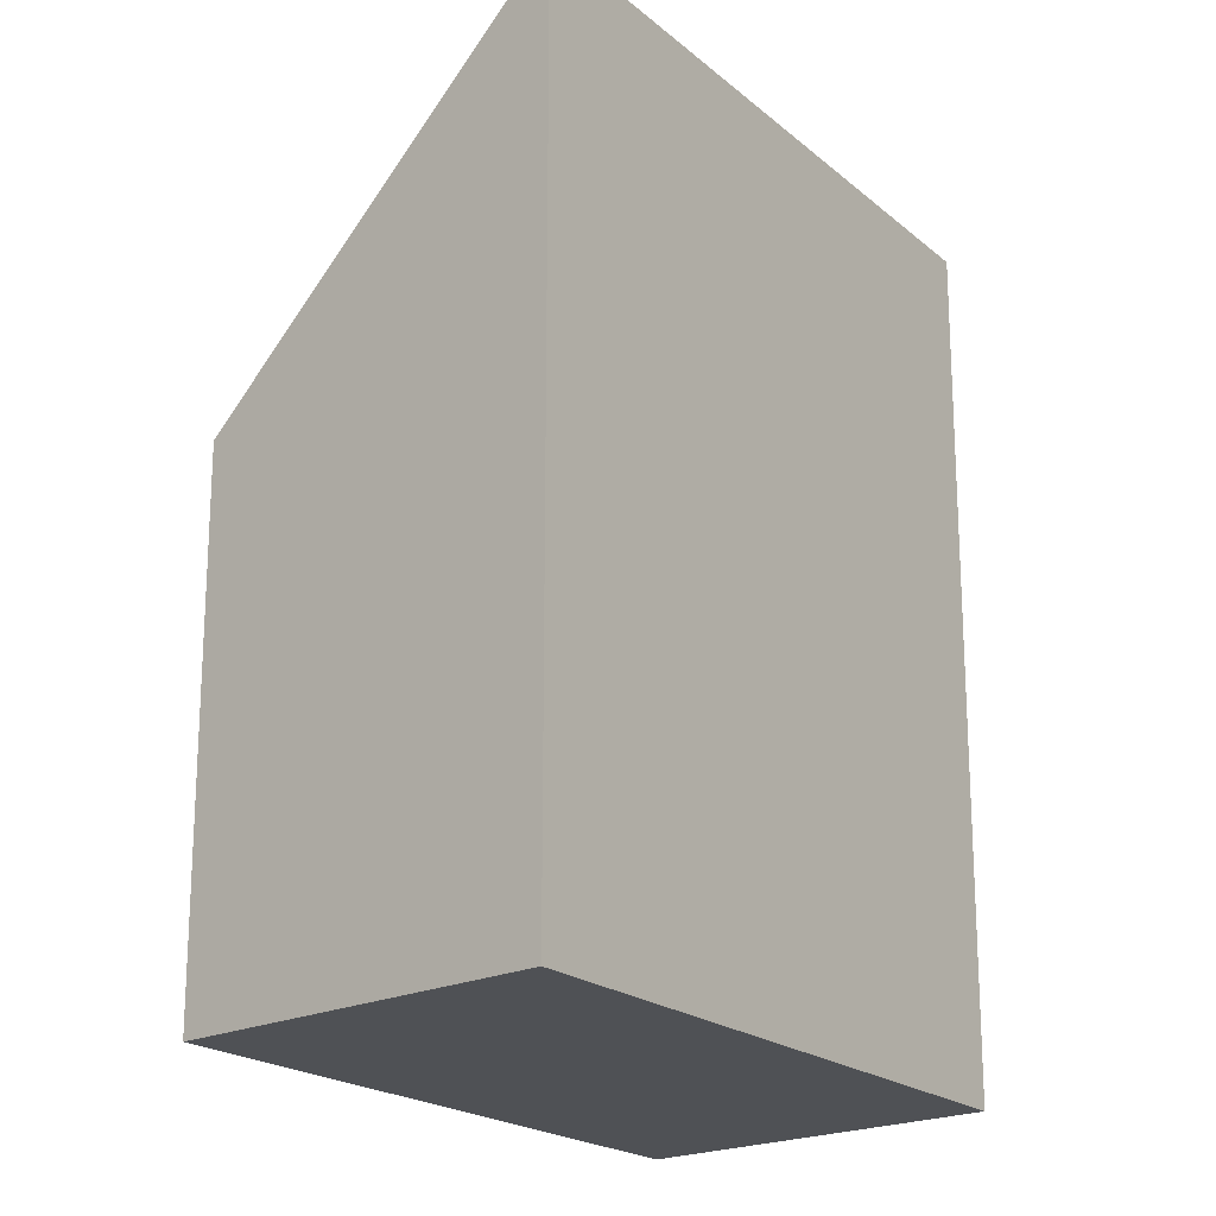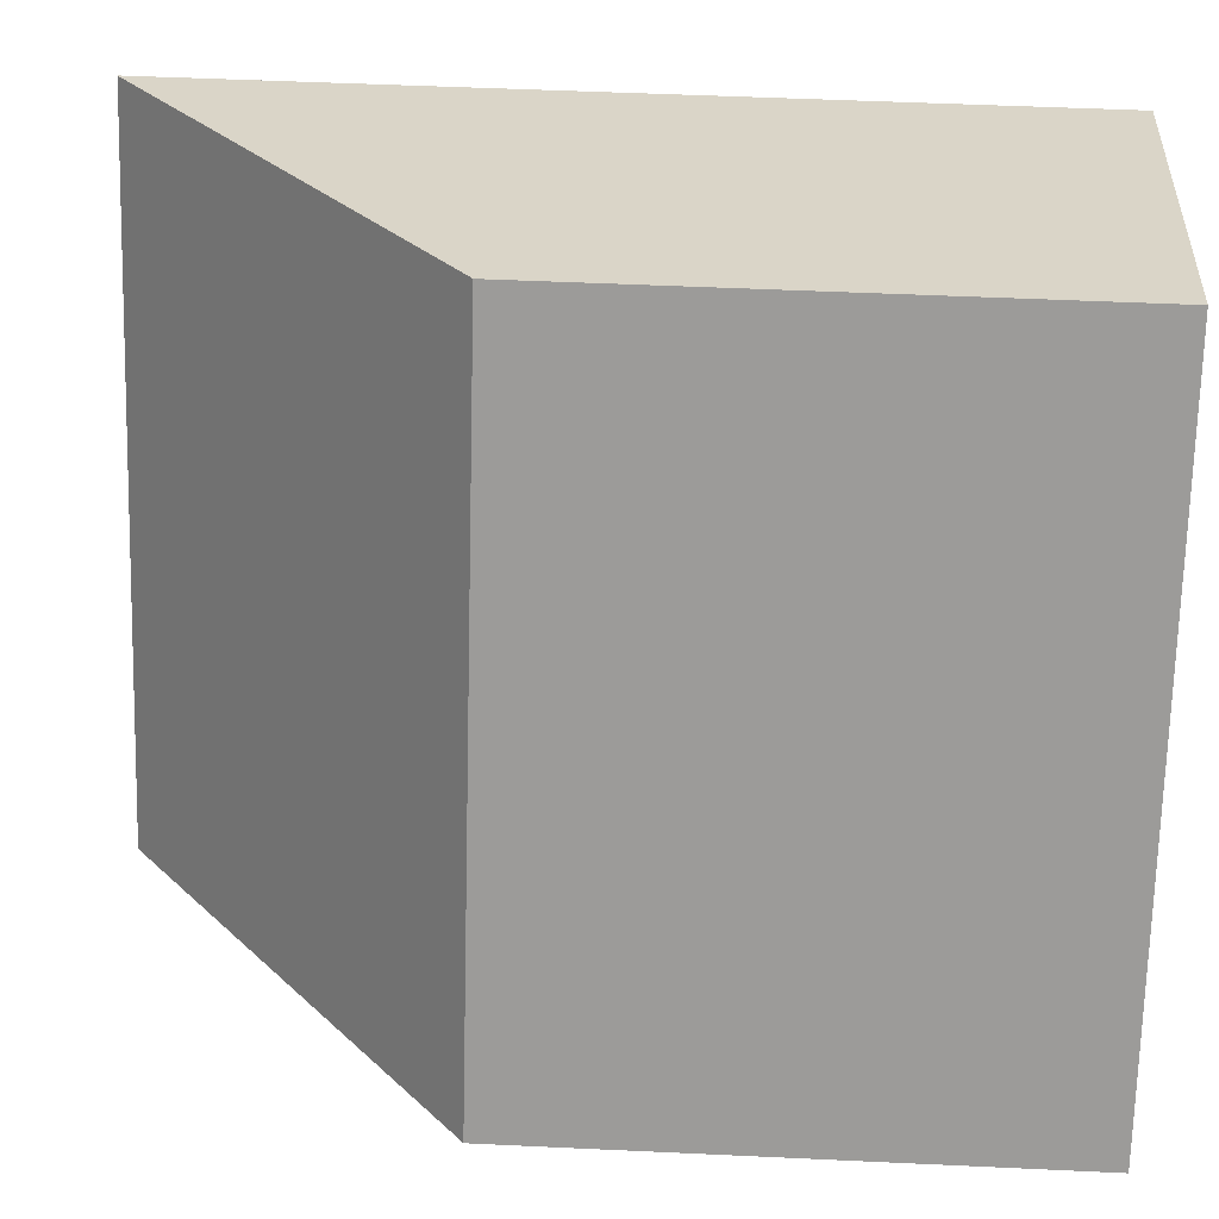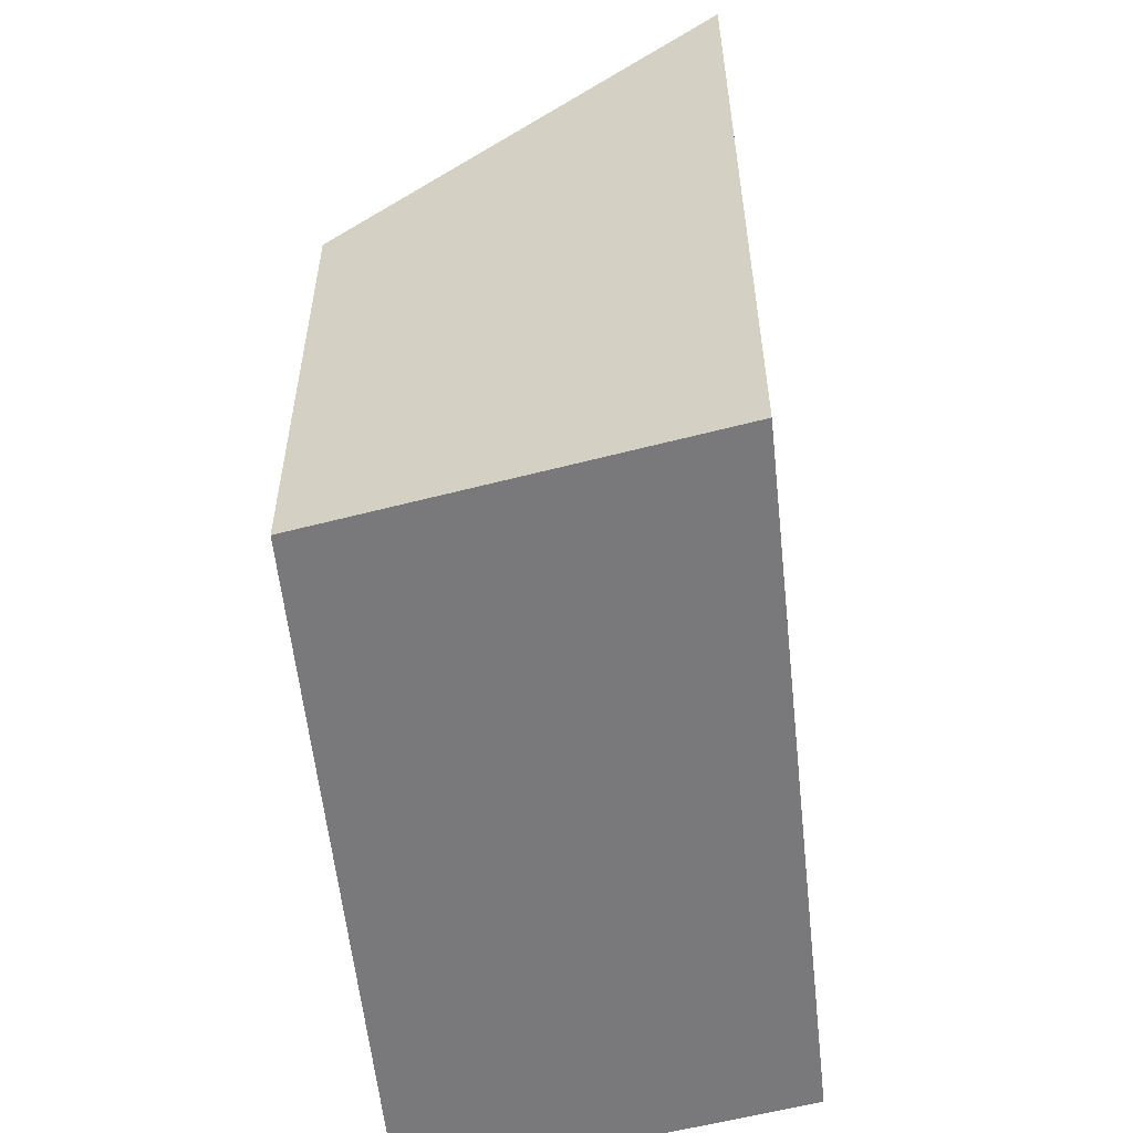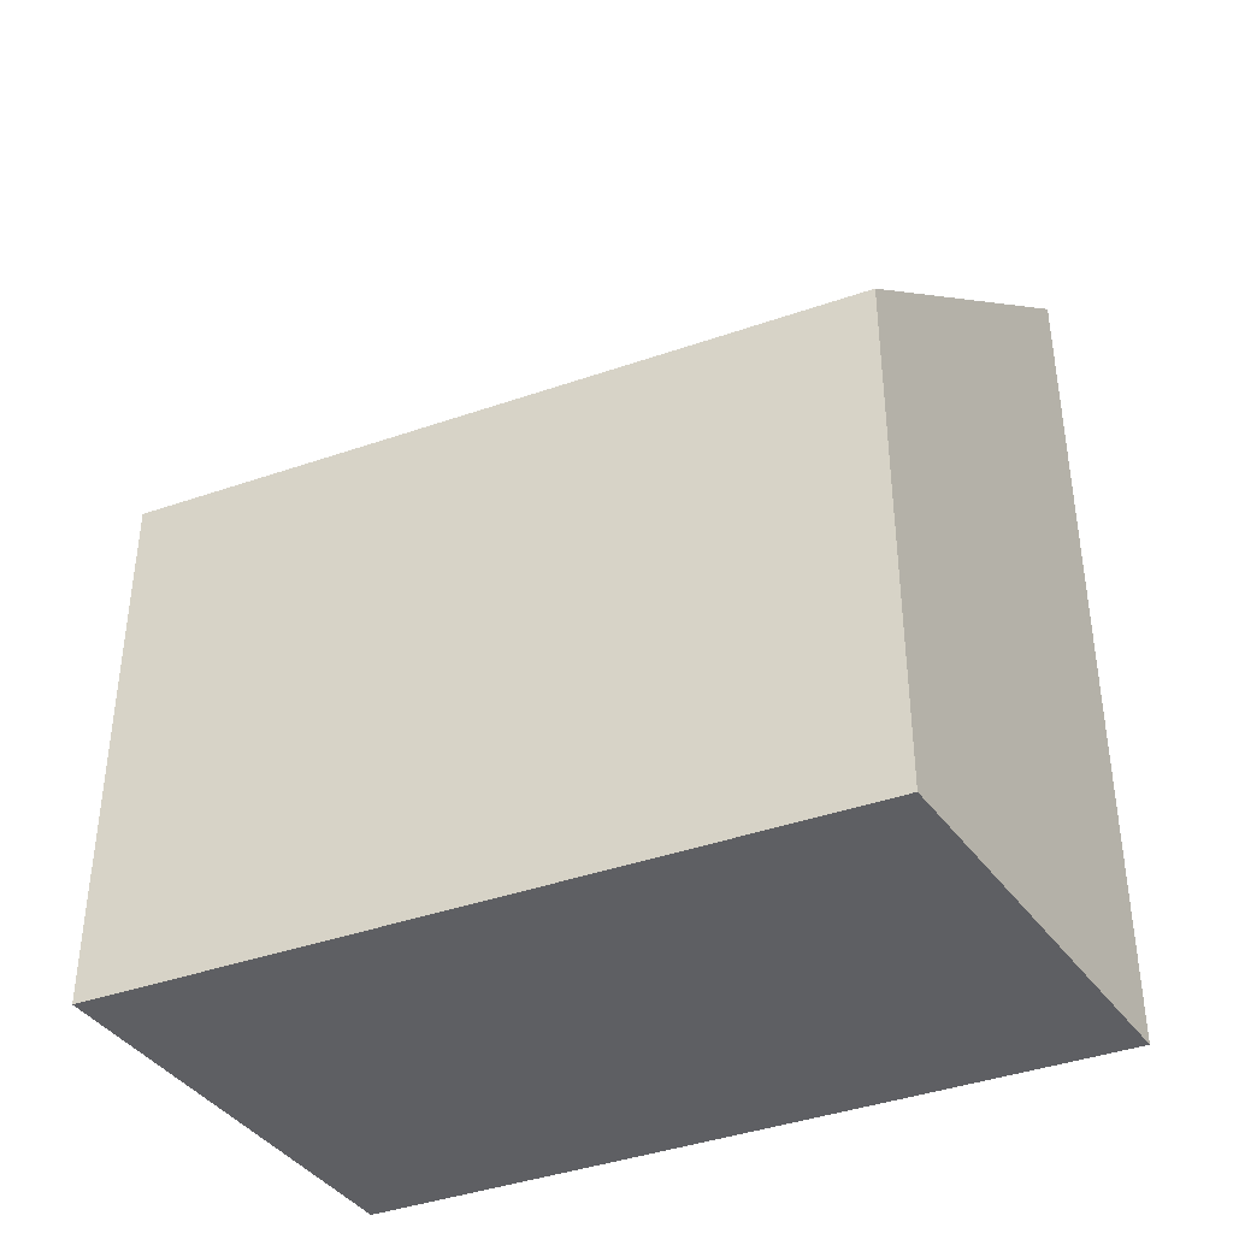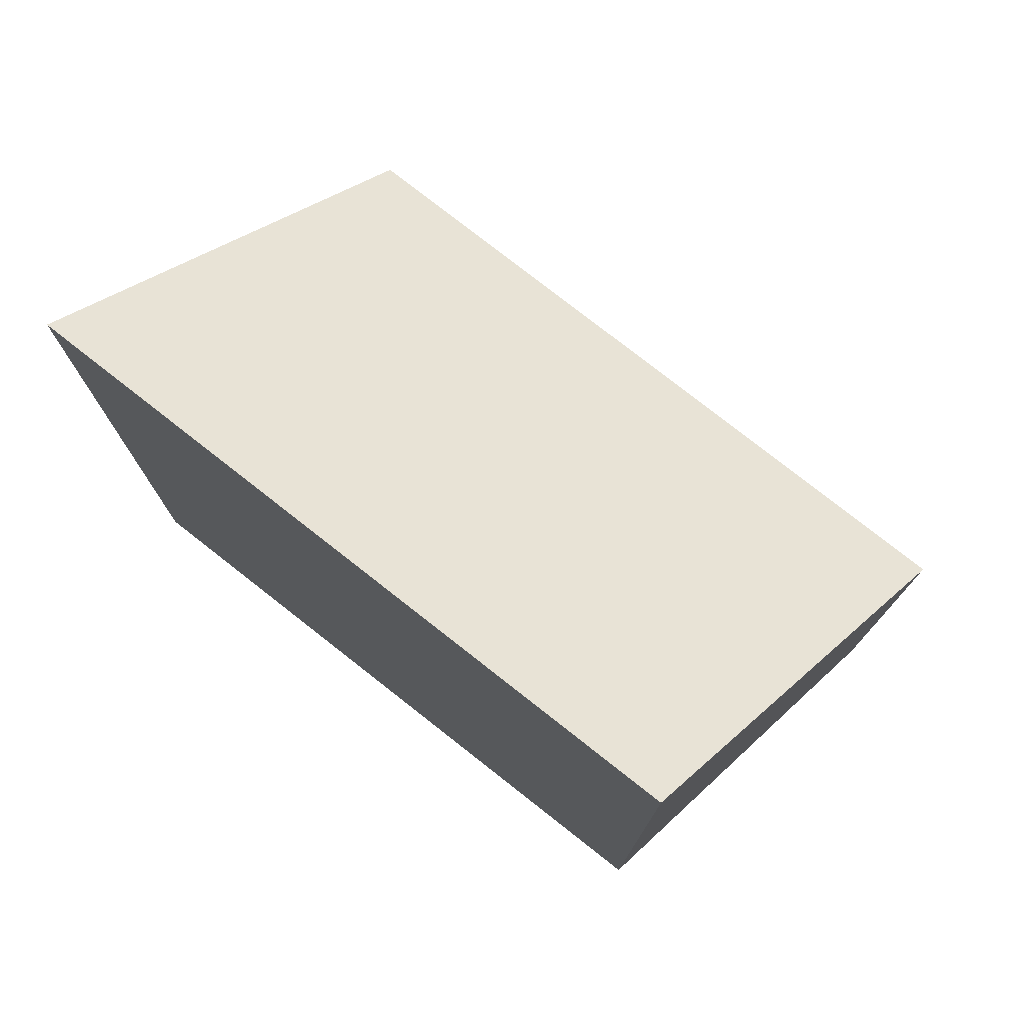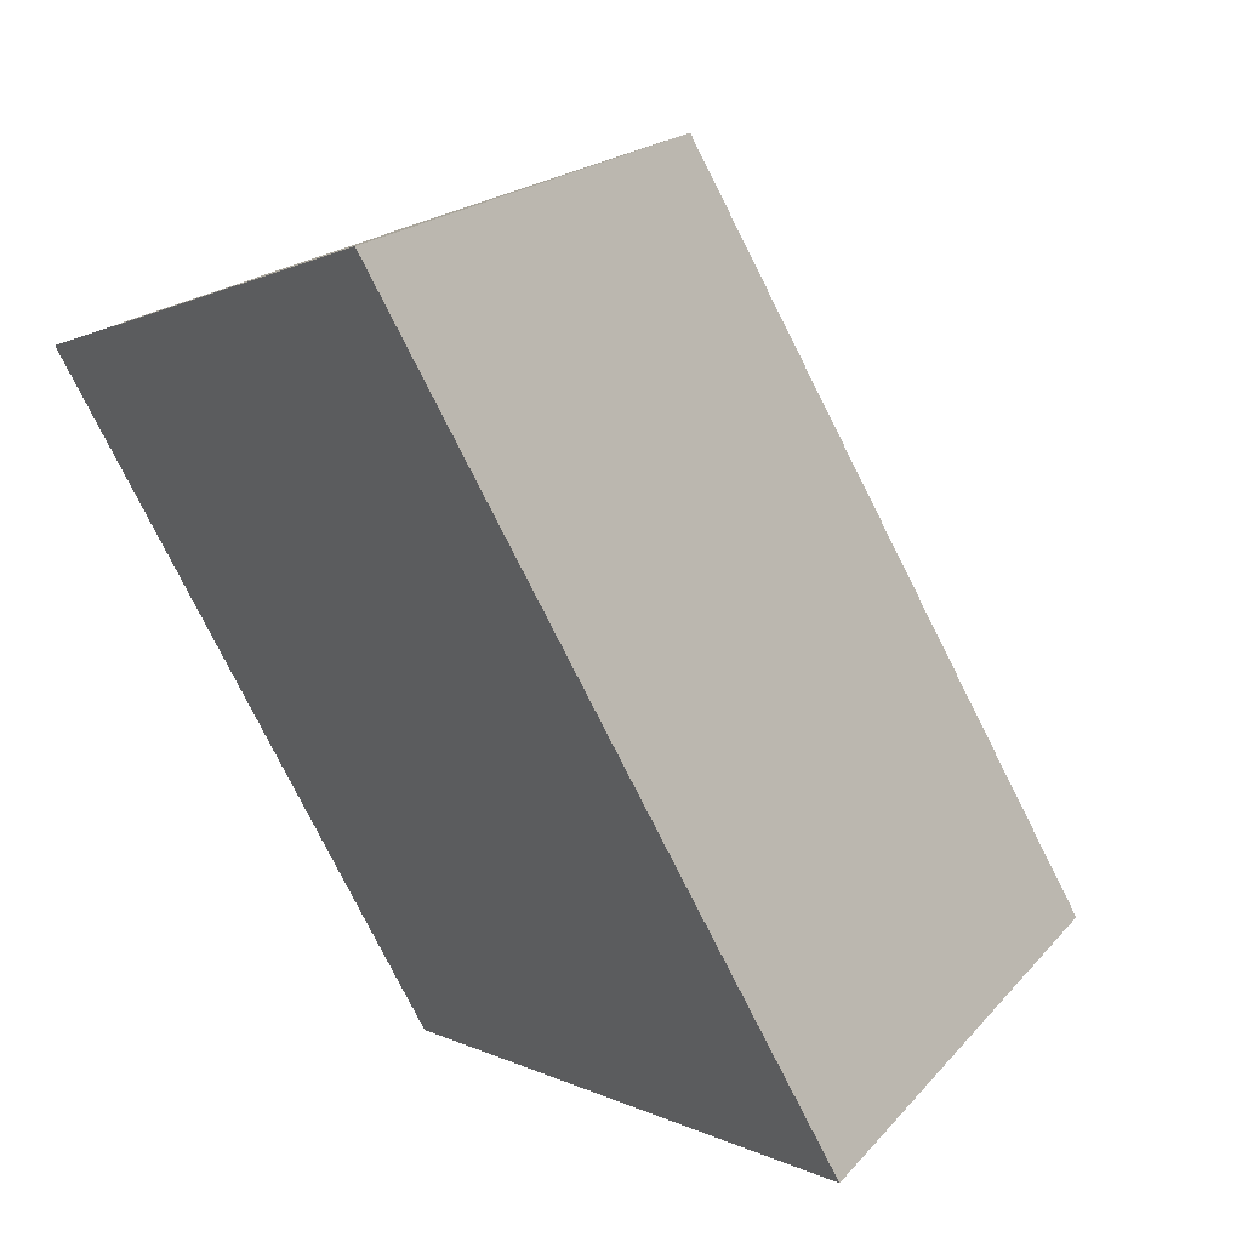
<metadata>
{"format":"obj","ext":"obj","renderer":"f3d","projection":"perspective","resolution":1024,"background":"white","views":[{"elev":-20.0,"azim":62.6,"up":"+Y"},{"elev":48.9,"azim":-87.0,"up":"+Z"},{"elev":-57.9,"azim":35.1,"up":"+Y"},{"elev":-40.5,"azim":-37.7,"up":"+Y"},{"elev":77.7,"azim":157.1,"up":"+Y"},{"elev":0.3,"azim":157.6,"up":"+Z"}]}
</metadata>
<code>
v 4.482 -0.1288 -3.815
v 4.459 -0.1288 -3.856
v 4.459 -0.1639 -3.856
v 4.482 -0.1639 -3.815
v 4.459 -0.1288 -3.856
v 4.484 -0.1067 -3.865
v 4.484 -0.1639 -3.865
v 4.459 -0.1639 -3.856
v 4.459 -0.1639 -3.856
v 4.484 -0.1639 -3.865
v 4.507 -0.1639 -3.824
v 4.482 -0.1639 -3.815
v 4.507 -0.1067 -3.824
v 4.482 -0.1288 -3.815
v 4.482 -0.1639 -3.815
v 4.507 -0.1639 -3.824
v 4.507 -0.1067 -3.824
v 4.484 -0.1067 -3.865
v 4.459 -0.1288 -3.856
v 4.482 -0.1288 -3.815
v 4.484 -0.1067 -3.865
v 4.507 -0.1067 -3.824
v 4.507 -0.1639 -3.824
v 4.484 -0.1639 -3.865
f 1 2 3
f 1 3 4
f 5 6 7
f 5 7 8
f 9 10 11
f 9 11 12
f 13 14 15
f 13 15 16
f 17 18 19
f 17 19 20
f 21 22 23
f 21 23 24

</code>
